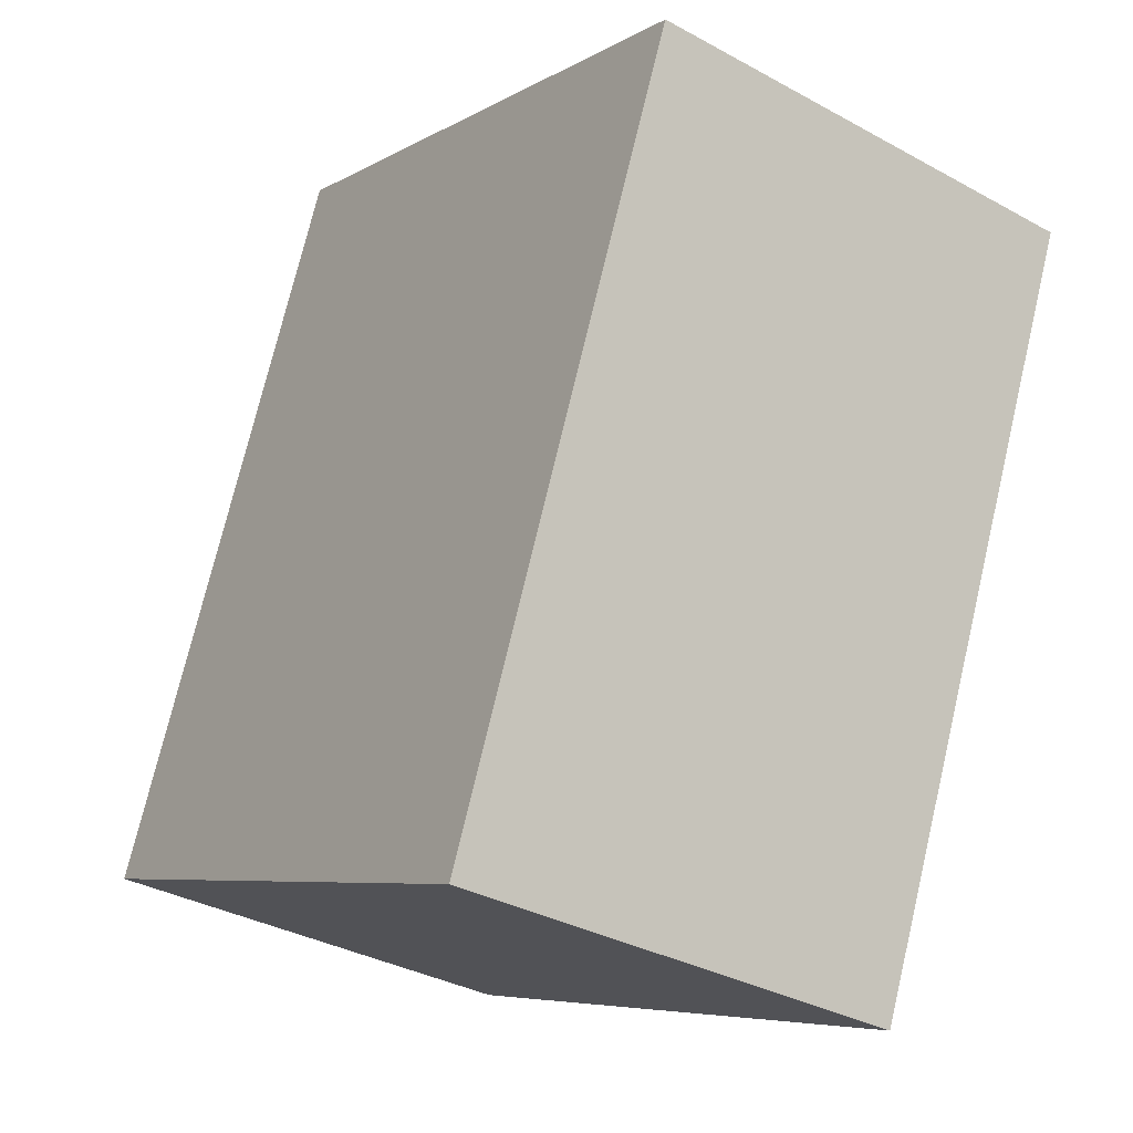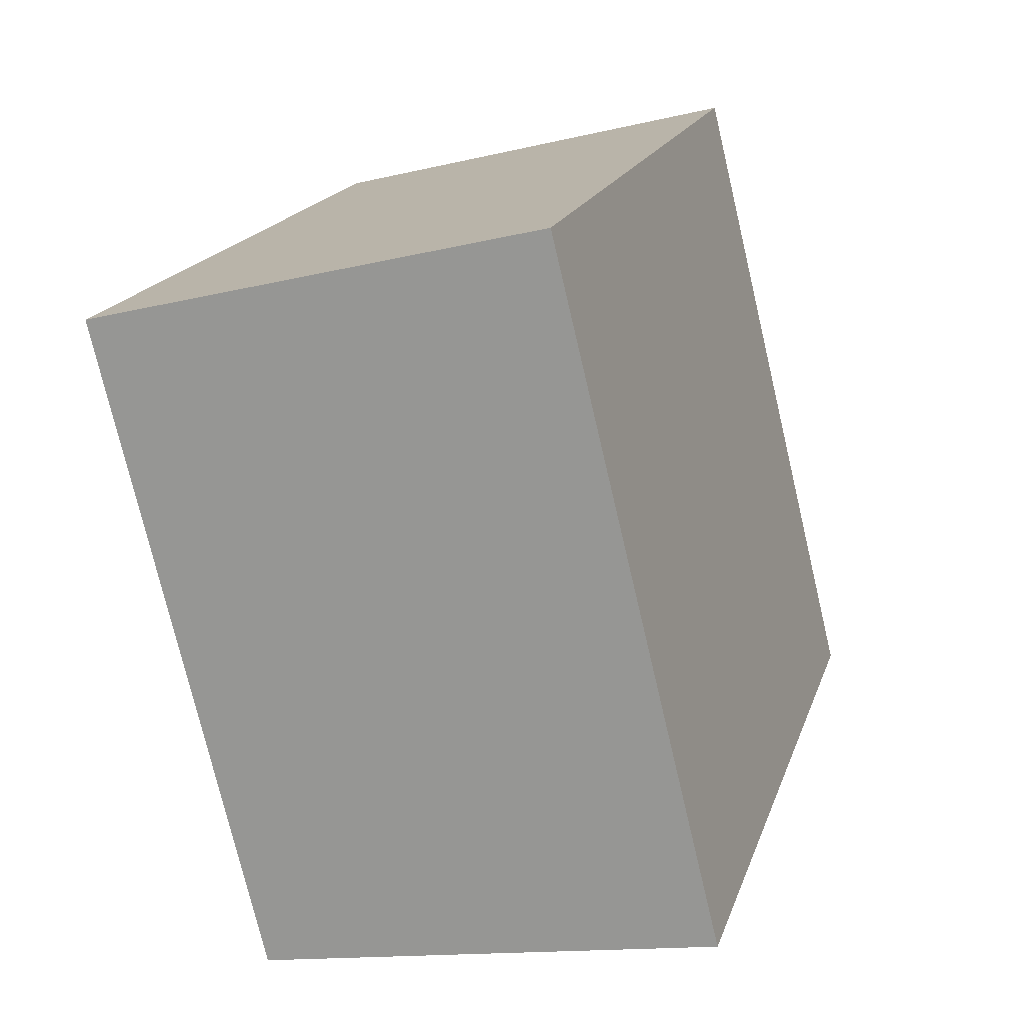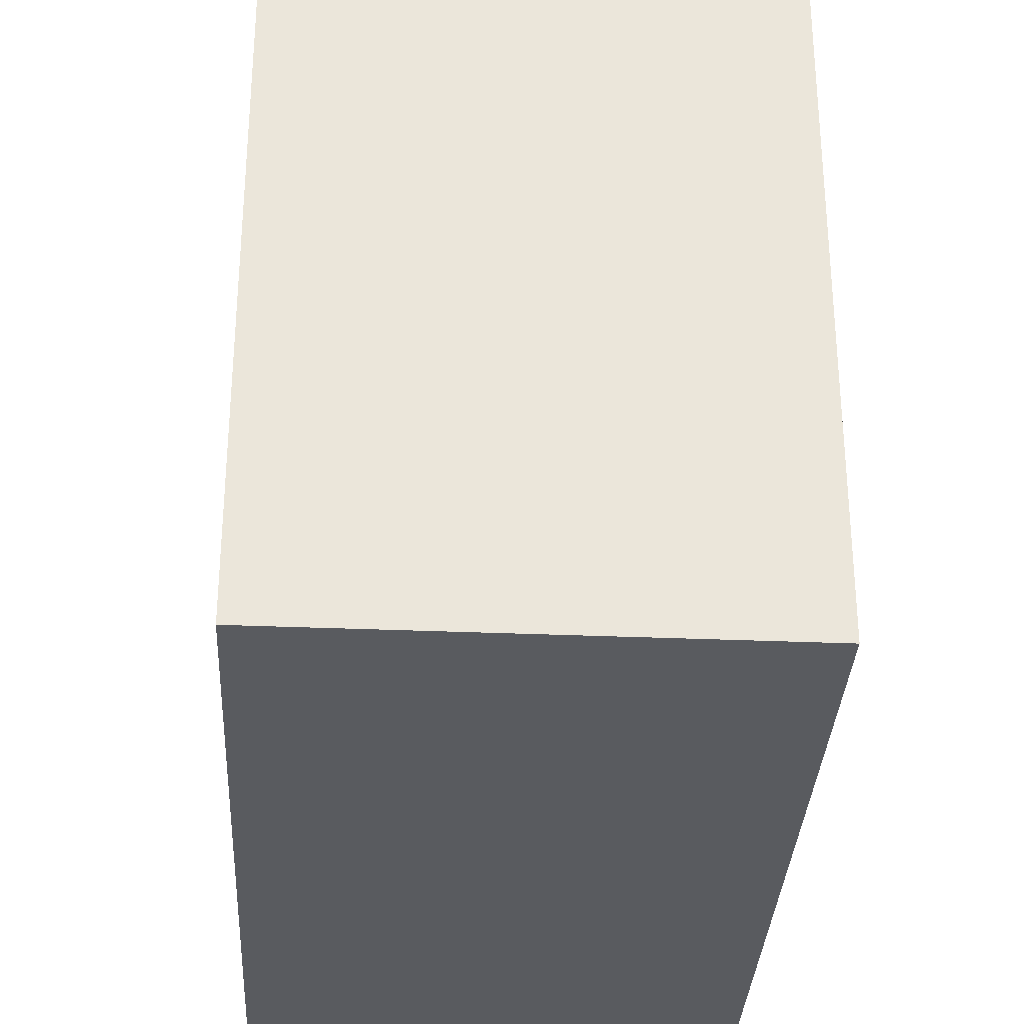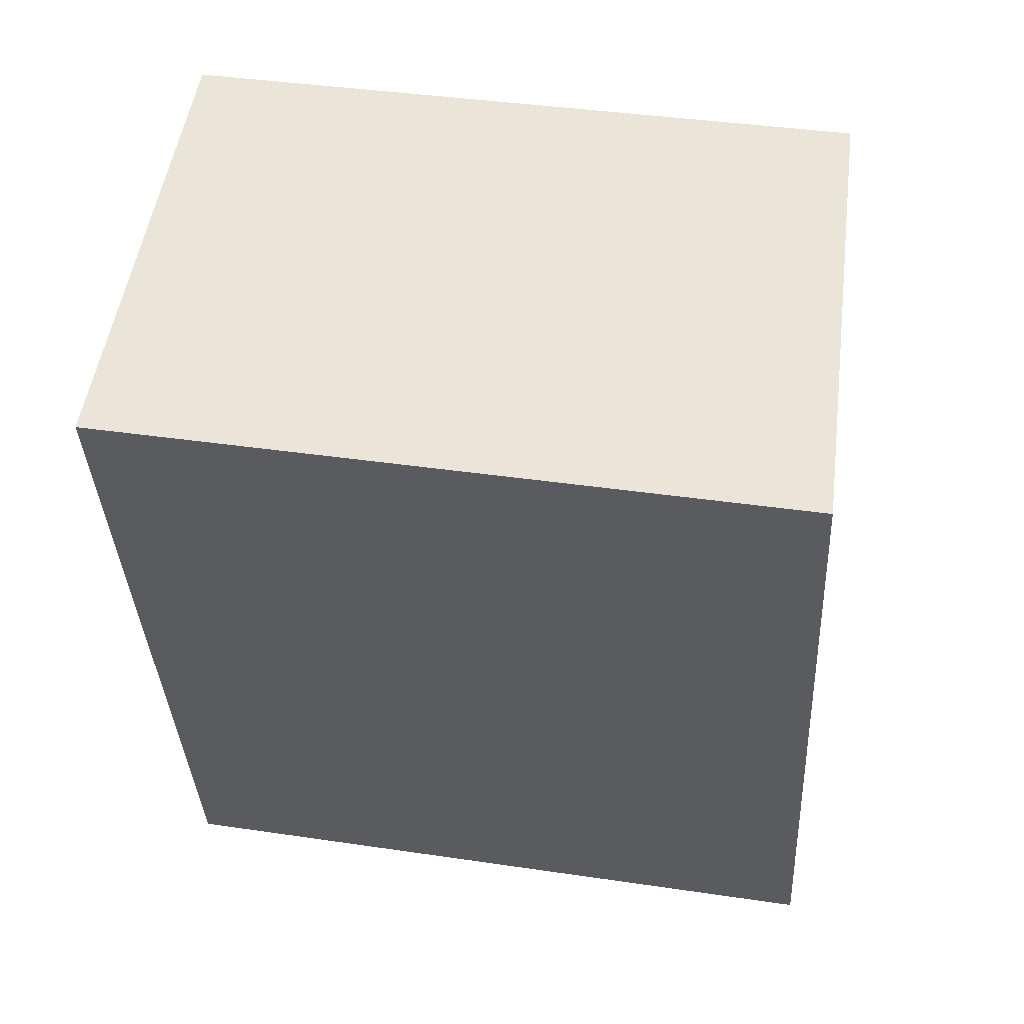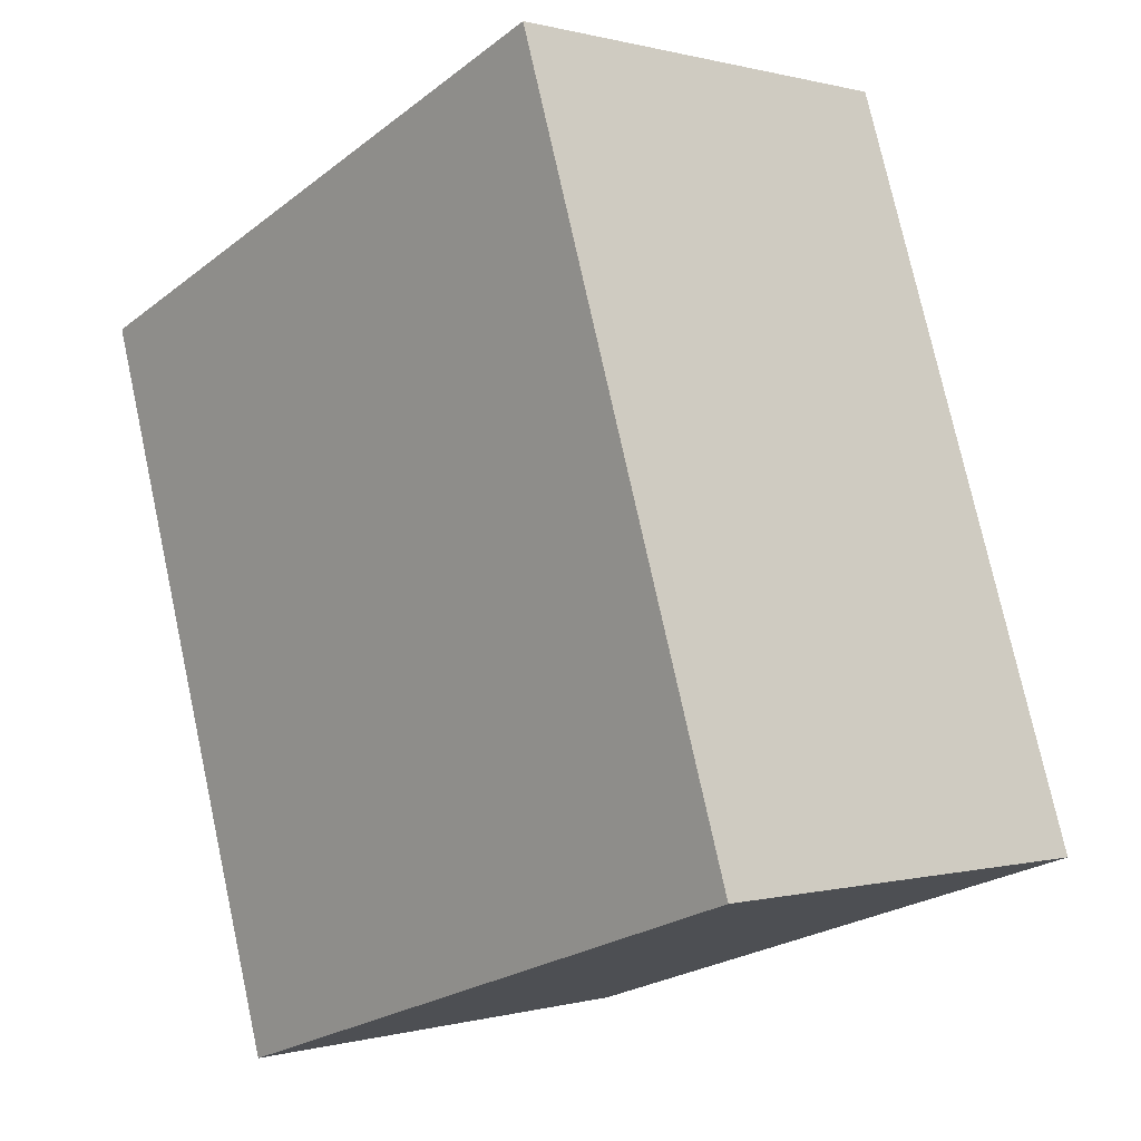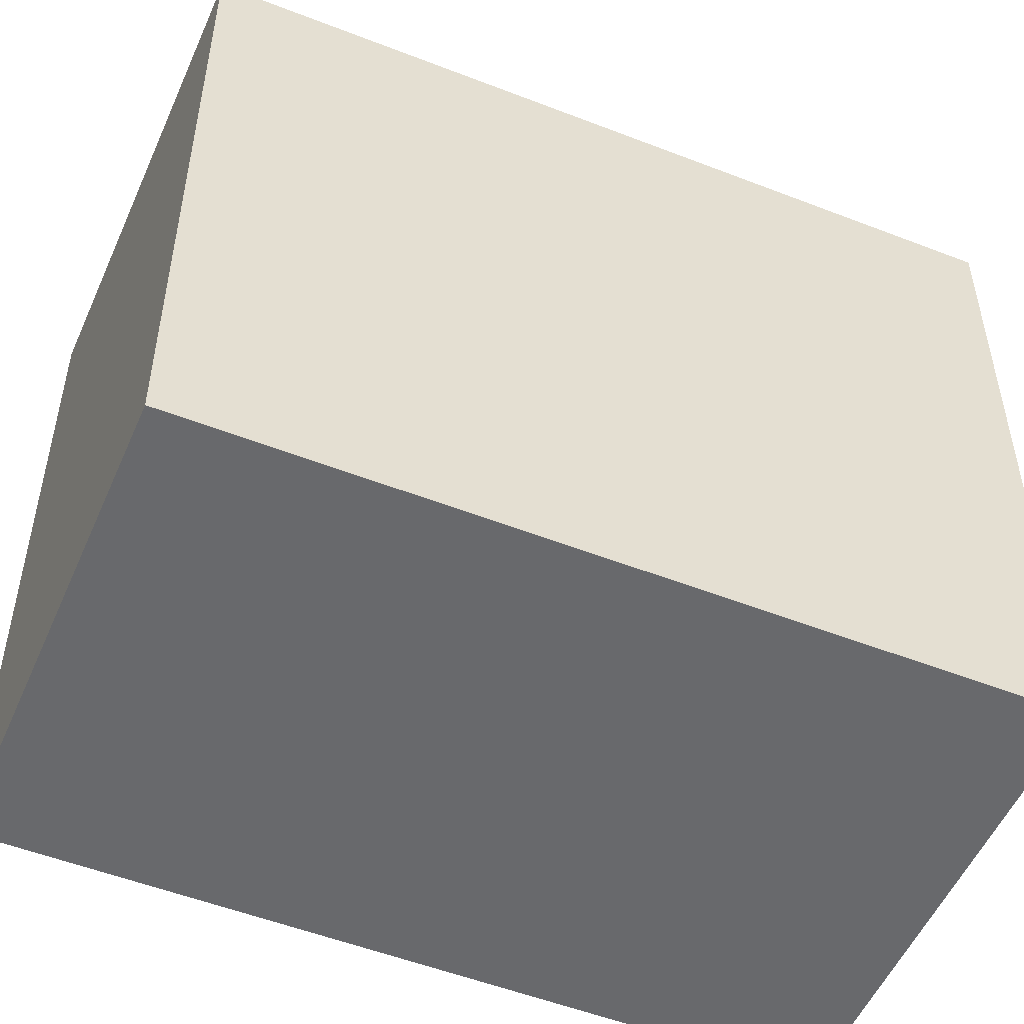
<metadata>
{"format":"obj","ext":"obj","renderer":"f3d","projection":"perspective","resolution":1024,"background":"white","views":[{"elev":-6.6,"azim":-32.1,"up":"+Z"},{"elev":-75.8,"azim":13.3,"up":"+Z"},{"elev":-32.3,"azim":-167.1,"up":"+Y"},{"elev":38.7,"azim":100.6,"up":"+Z"},{"elev":-23.5,"azim":141.6,"up":"+Z"},{"elev":-52.7,"azim":-96.9,"up":"+Y"}]}
</metadata>
<code>
v  0.000414 19.38 -0.0006131
v  19.02 20.18 17.81
v  12.89 20.18 -3.765
v  6.121 19.38 21.58
v  12.89 2.305e-16 -3.764
v  19.02 -1.091e-15 17.81
v  6.121 -1.321e-15 21.58
v  0 0 0
g defaultobject
f 1 2 3
f 2 1 4
f 5 2 6
f 2 5 3
f 6 4 7
f 4 6 2
f 4 8 7
f 8 4 1
f 1 5 8
f 5 1 3
f 6 8 5
f 8 6 7

</code>
